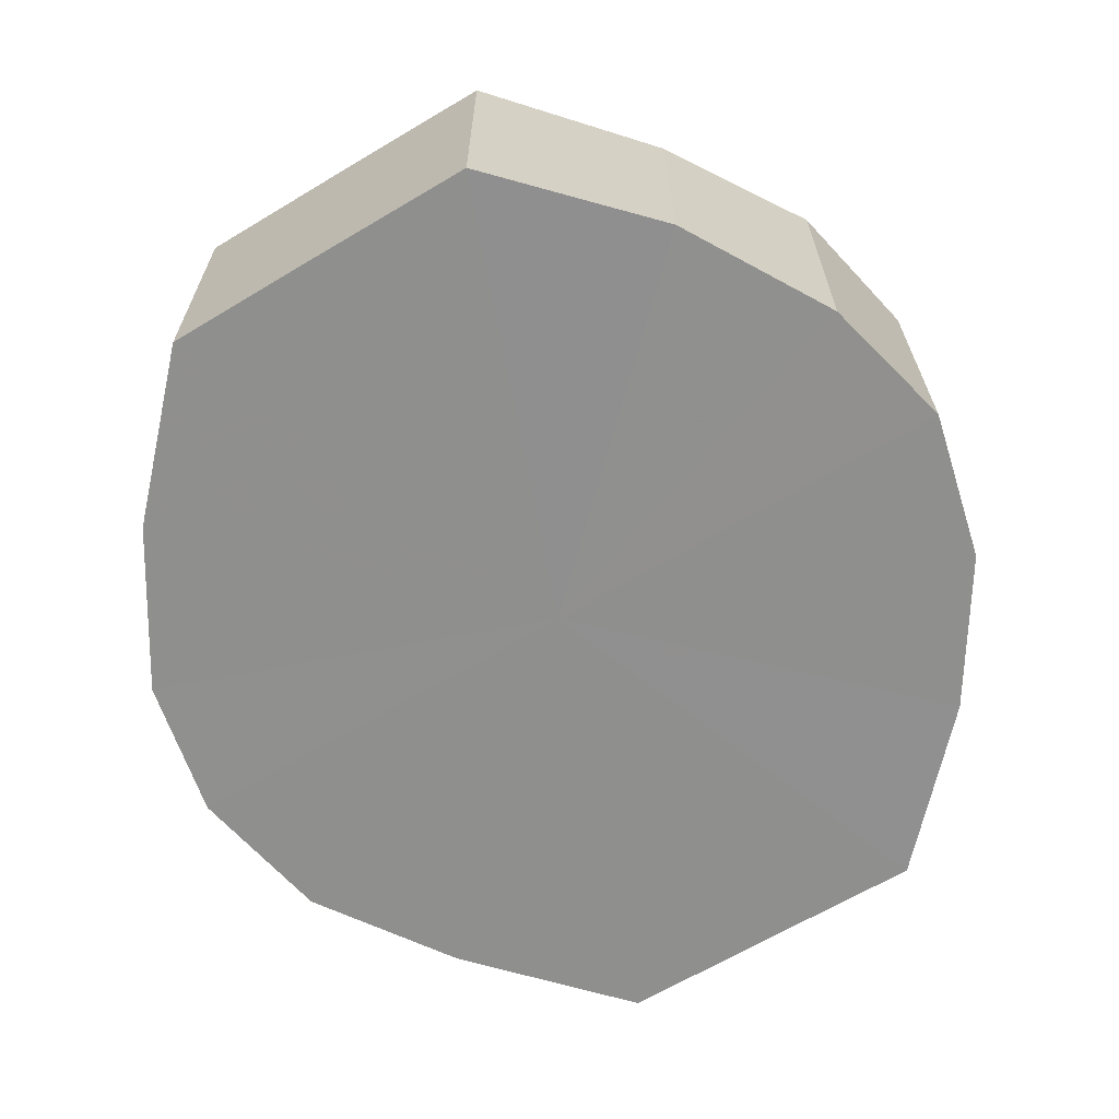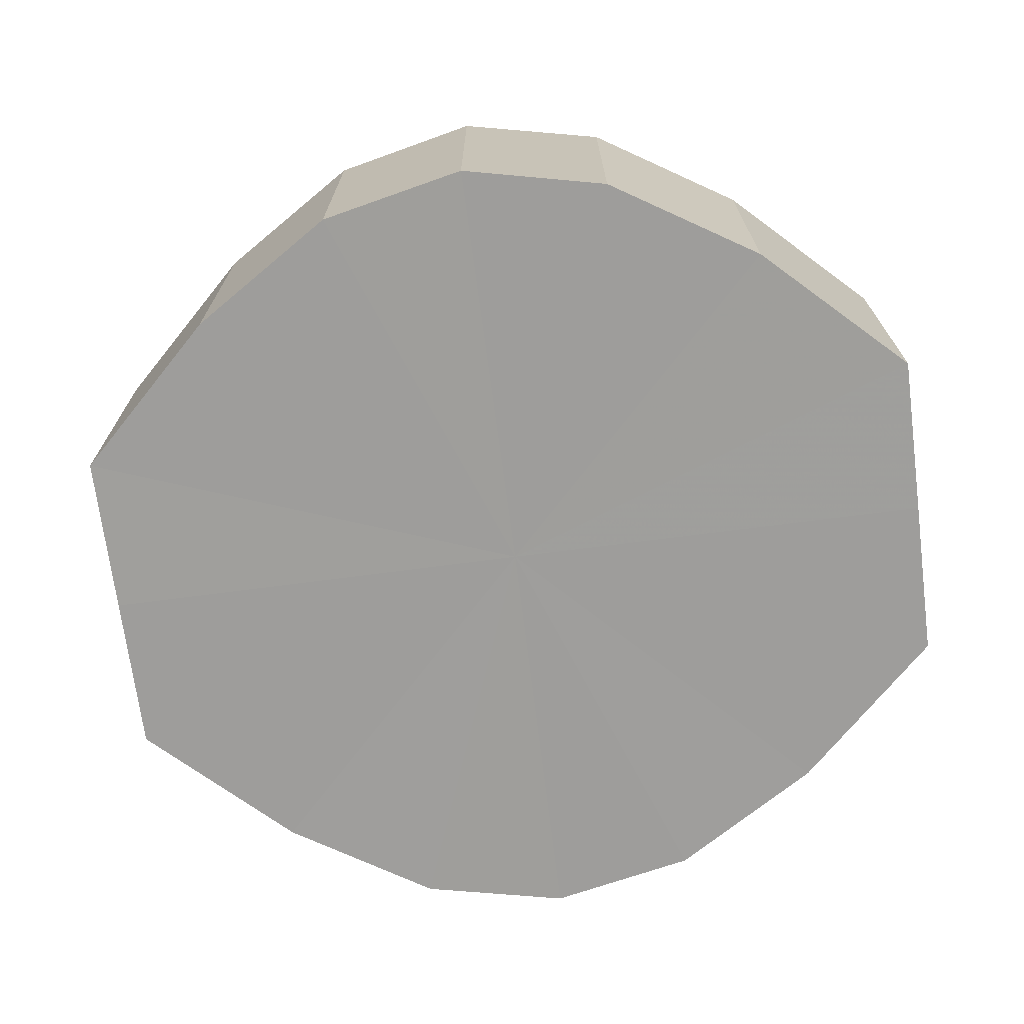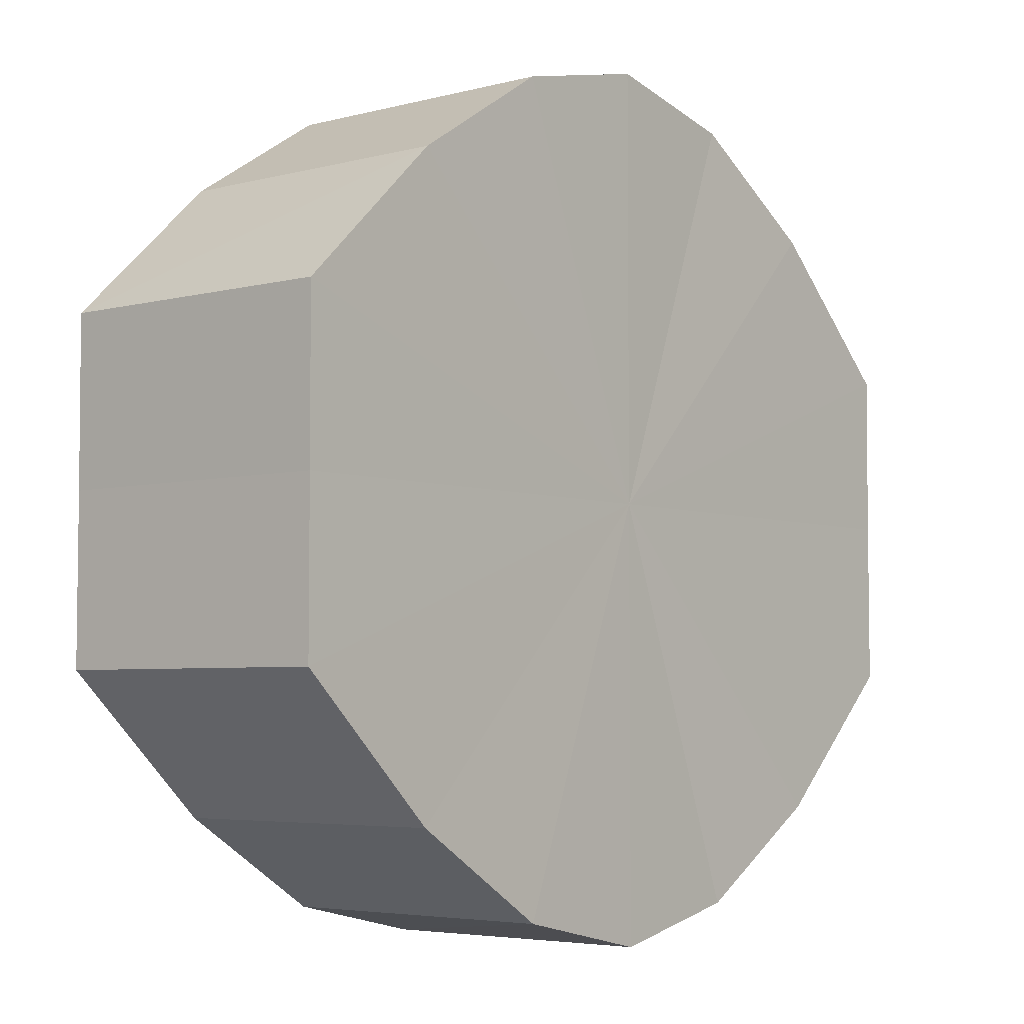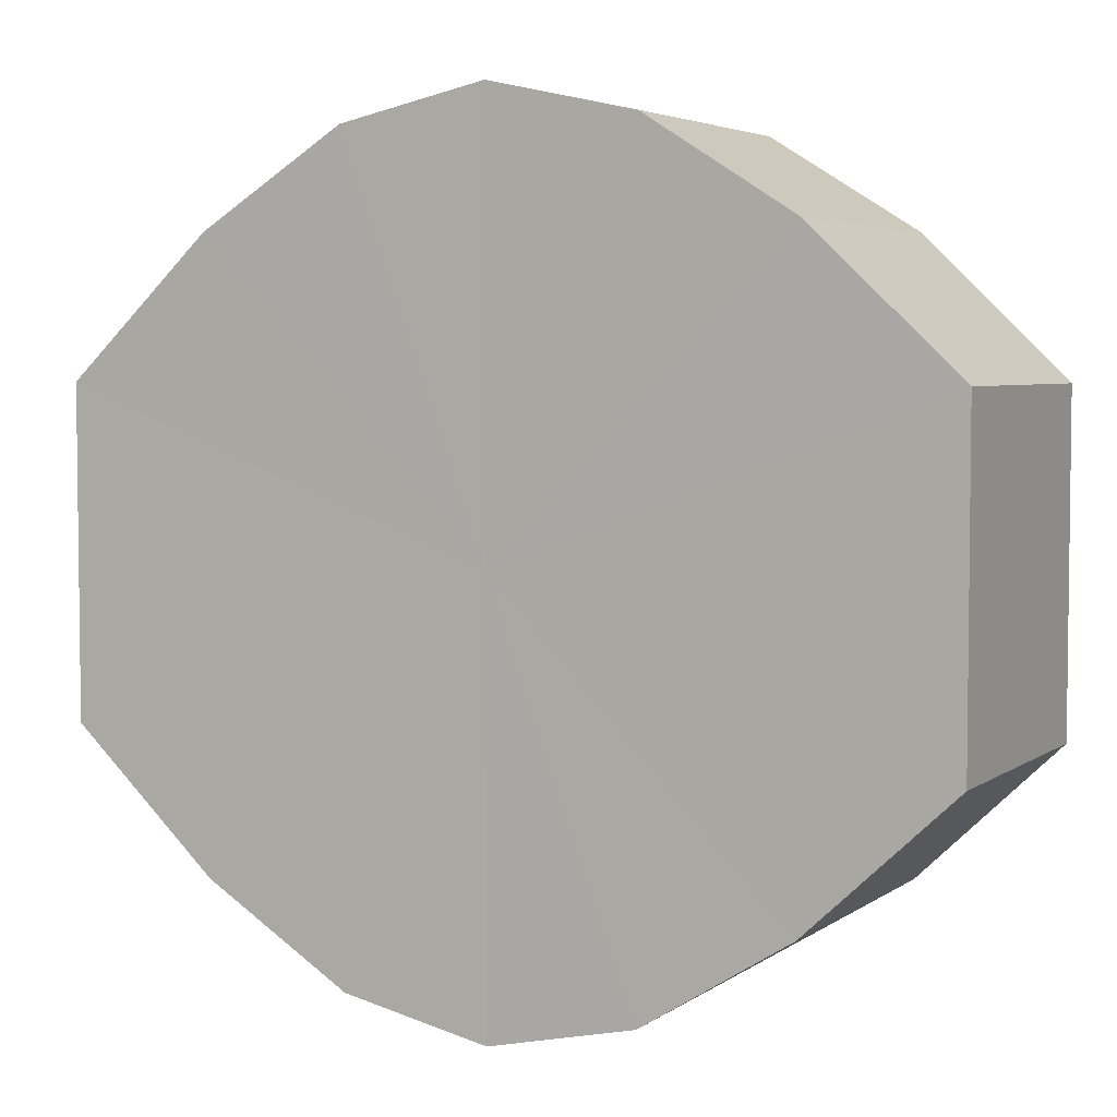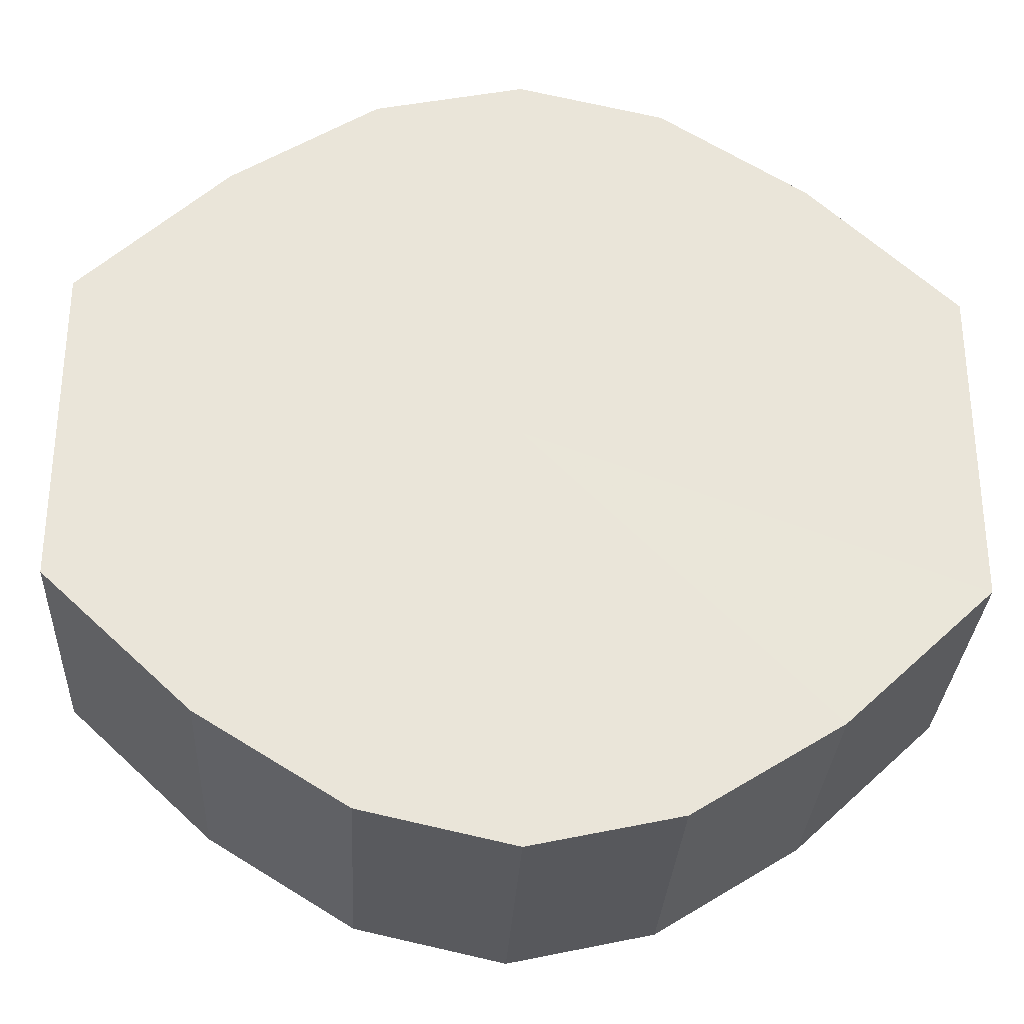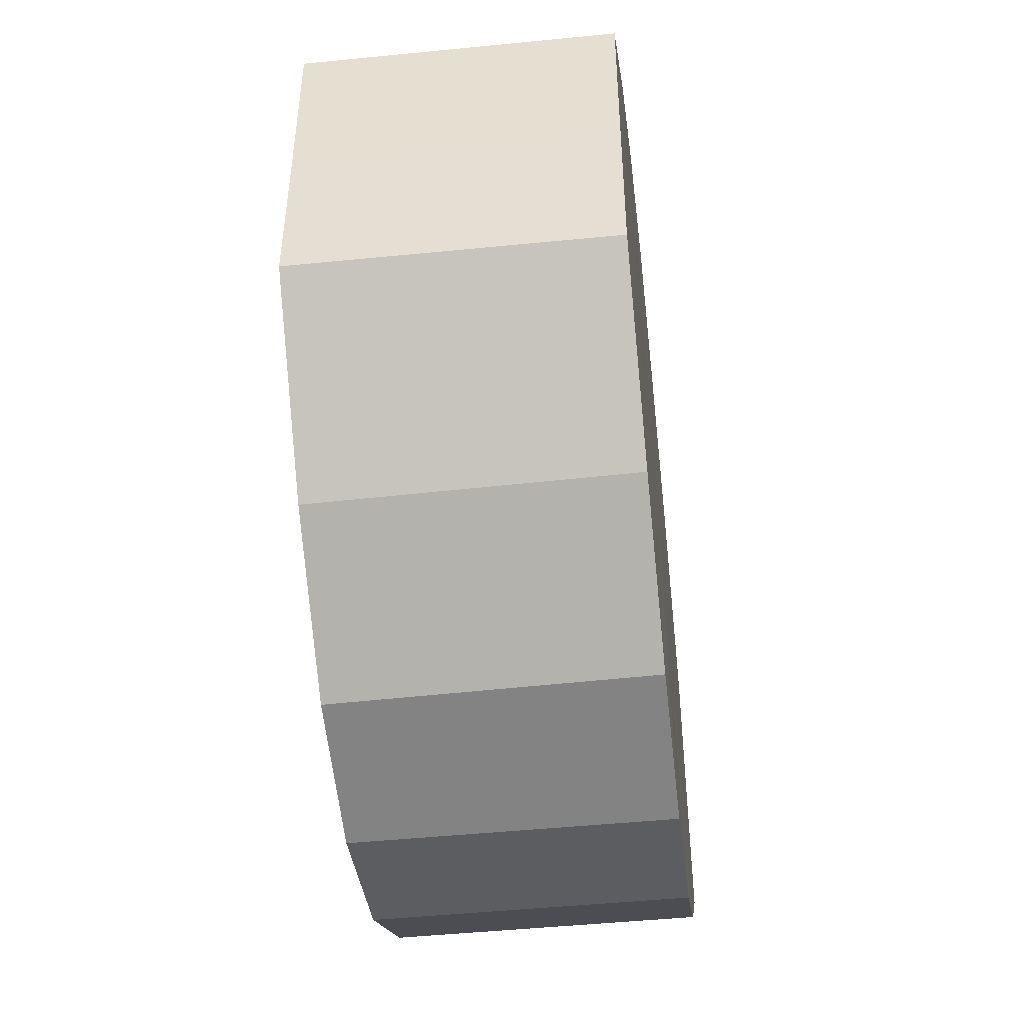
<metadata>
{"format":"obj","ext":"obj","renderer":"f3d","projection":"perspective","resolution":1024,"background":"white","views":[{"elev":-65.4,"azim":120.8,"up":"+Y"},{"elev":-70.7,"azim":7.4,"up":"+Y"},{"elev":-4.6,"azim":-50.2,"up":"+Z"},{"elev":4.4,"azim":-153.2,"up":"+Z"},{"elev":-30.4,"azim":-2.6,"up":"+Z"},{"elev":-48.4,"azim":-83.4,"up":"+Z"}]}
</metadata>
<code>
o 11065
v 2213 1868 14.02
v 2213 1868 14.01
v 2213 1868 14.02
v 2213 1868 14
v 2213 1868 14.01
v 2213 1868 14.03
v 2213 1868 14.03
v 2213 1868 13.99
v 2213 1868 14
v 2213 1868 14.04
v 2213 1868 14.04
v 2213 1868 13.99
v 2213 1868 13.99
v 2213 1868 14.04
v 2213 1868 14.04
v 2213 1868 13.99
v 2213 1868 13.99
v 2213 1868 14.05
v 2213 1868 14.05
v 2213 1868 14
v 2213 1868 13.99
v 2213 1868 14.04
v 2213 1868 14.04
v 2213 1868 14.01
v 2213 1868 14
v 2213 1868 14.04
v 2213 1868 14.04
v 2213 1868 14.02
v 2213 1868 14.01
v 2213 1868 14.03
v 2213 1868 14.03
v 2213 1868 14.02
v 2213 1868 14.02
v 2213 1868 14.01
v 2213 1868 14.01
v 2213 1868 14
v 2213 1868 14
v 2213 1868 14.03
v 2213 1868 14.02
v 2213 1868 14.04
v 2213 1868 14.03
v 2213 1868 13.99
v 2213 1868 13.99
v 2213 1868 14.04
v 2213 1868 14.04
v 2213 1868 14.05
v 2213 1868 14.04
v 2213 1868 13.99
v 2213 1868 13.99
v 2213 1868 14.04
v 2213 1868 14.05
v 2213 1868 14.04
v 2213 1868 14.04
v 2213 1868 13.99
v 2213 1868 13.99
v 2213 1868 14.03
v 2213 1868 14.04
v 2213 1868 14.02
v 2213 1868 14.03
v 2213 1868 14
v 2213 1868 14
v 2213 1868 14.01
v 2213 1868 14.02
v 2213 1868 14.01
v 2213 1868 14.02
v 2213 1868 14.01
v 2213 1868 14.02
v 2213 1868 14
v 2213 1868 14.03
v 2213 1868 13.99
v 2213 1868 14.04
v 2213 1868 13.99
v 2213 1868 14.04
v 2213 1868 13.99
v 2213 1868 14.05
v 2213 1868 14
v 2213 1868 14.04
v 2213 1868 14.01
v 2213 1868 14.04
v 2213 1868 14.02
v 2213 1868 14.03
v 2213 1868 14.02
v 2213 1868 14.02
v 2213 1868 14.01
v 2213 1868 14.03
v 2213 1868 14
v 2213 1868 14.04
v 2213 1868 13.99
v 2213 1868 14.04
v 2213 1868 13.99
v 2213 1868 14.05
v 2213 1868 13.99
v 2213 1868 14.04
v 2213 1868 14
v 2213 1868 14.04
v 2213 1868 14.01
v 2213 1868 14.03
v 2213 1868 14.02
f 1 2 3
f 2 4 5
f 6 1 7
f 4 8 9
f 10 6 11
f 8 12 13
f 14 10 15
f 12 16 17
f 18 14 19
f 16 20 21
f 22 18 23
f 20 24 25
f 26 22 27
f 24 28 29
f 30 26 31
f 28 30 32
f 33 34 35
f 35 36 37
f 38 39 33
f 40 41 38
f 37 42 43
f 44 45 40
f 46 47 44
f 43 48 49
f 50 51 46
f 52 53 50
f 49 54 55
f 56 57 52
f 58 59 56
f 55 60 61
f 62 63 58
f 61 64 62
f 65 66 67
f 65 68 66
f 65 67 69
f 65 70 68
f 65 69 71
f 65 72 70
f 65 71 73
f 65 74 72
f 65 73 75
f 65 76 74
f 65 75 77
f 65 78 76
f 65 77 79
f 65 80 78
f 65 79 81
f 65 81 80
f 82 83 84
f 82 85 83
f 82 84 86
f 82 87 85
f 82 86 88
f 82 89 87
f 82 88 90
f 82 91 89
f 82 90 92
f 82 93 91
f 82 92 94
f 82 95 93
f 82 94 96
f 82 97 95
f 82 96 98
f 82 98 97

</code>
